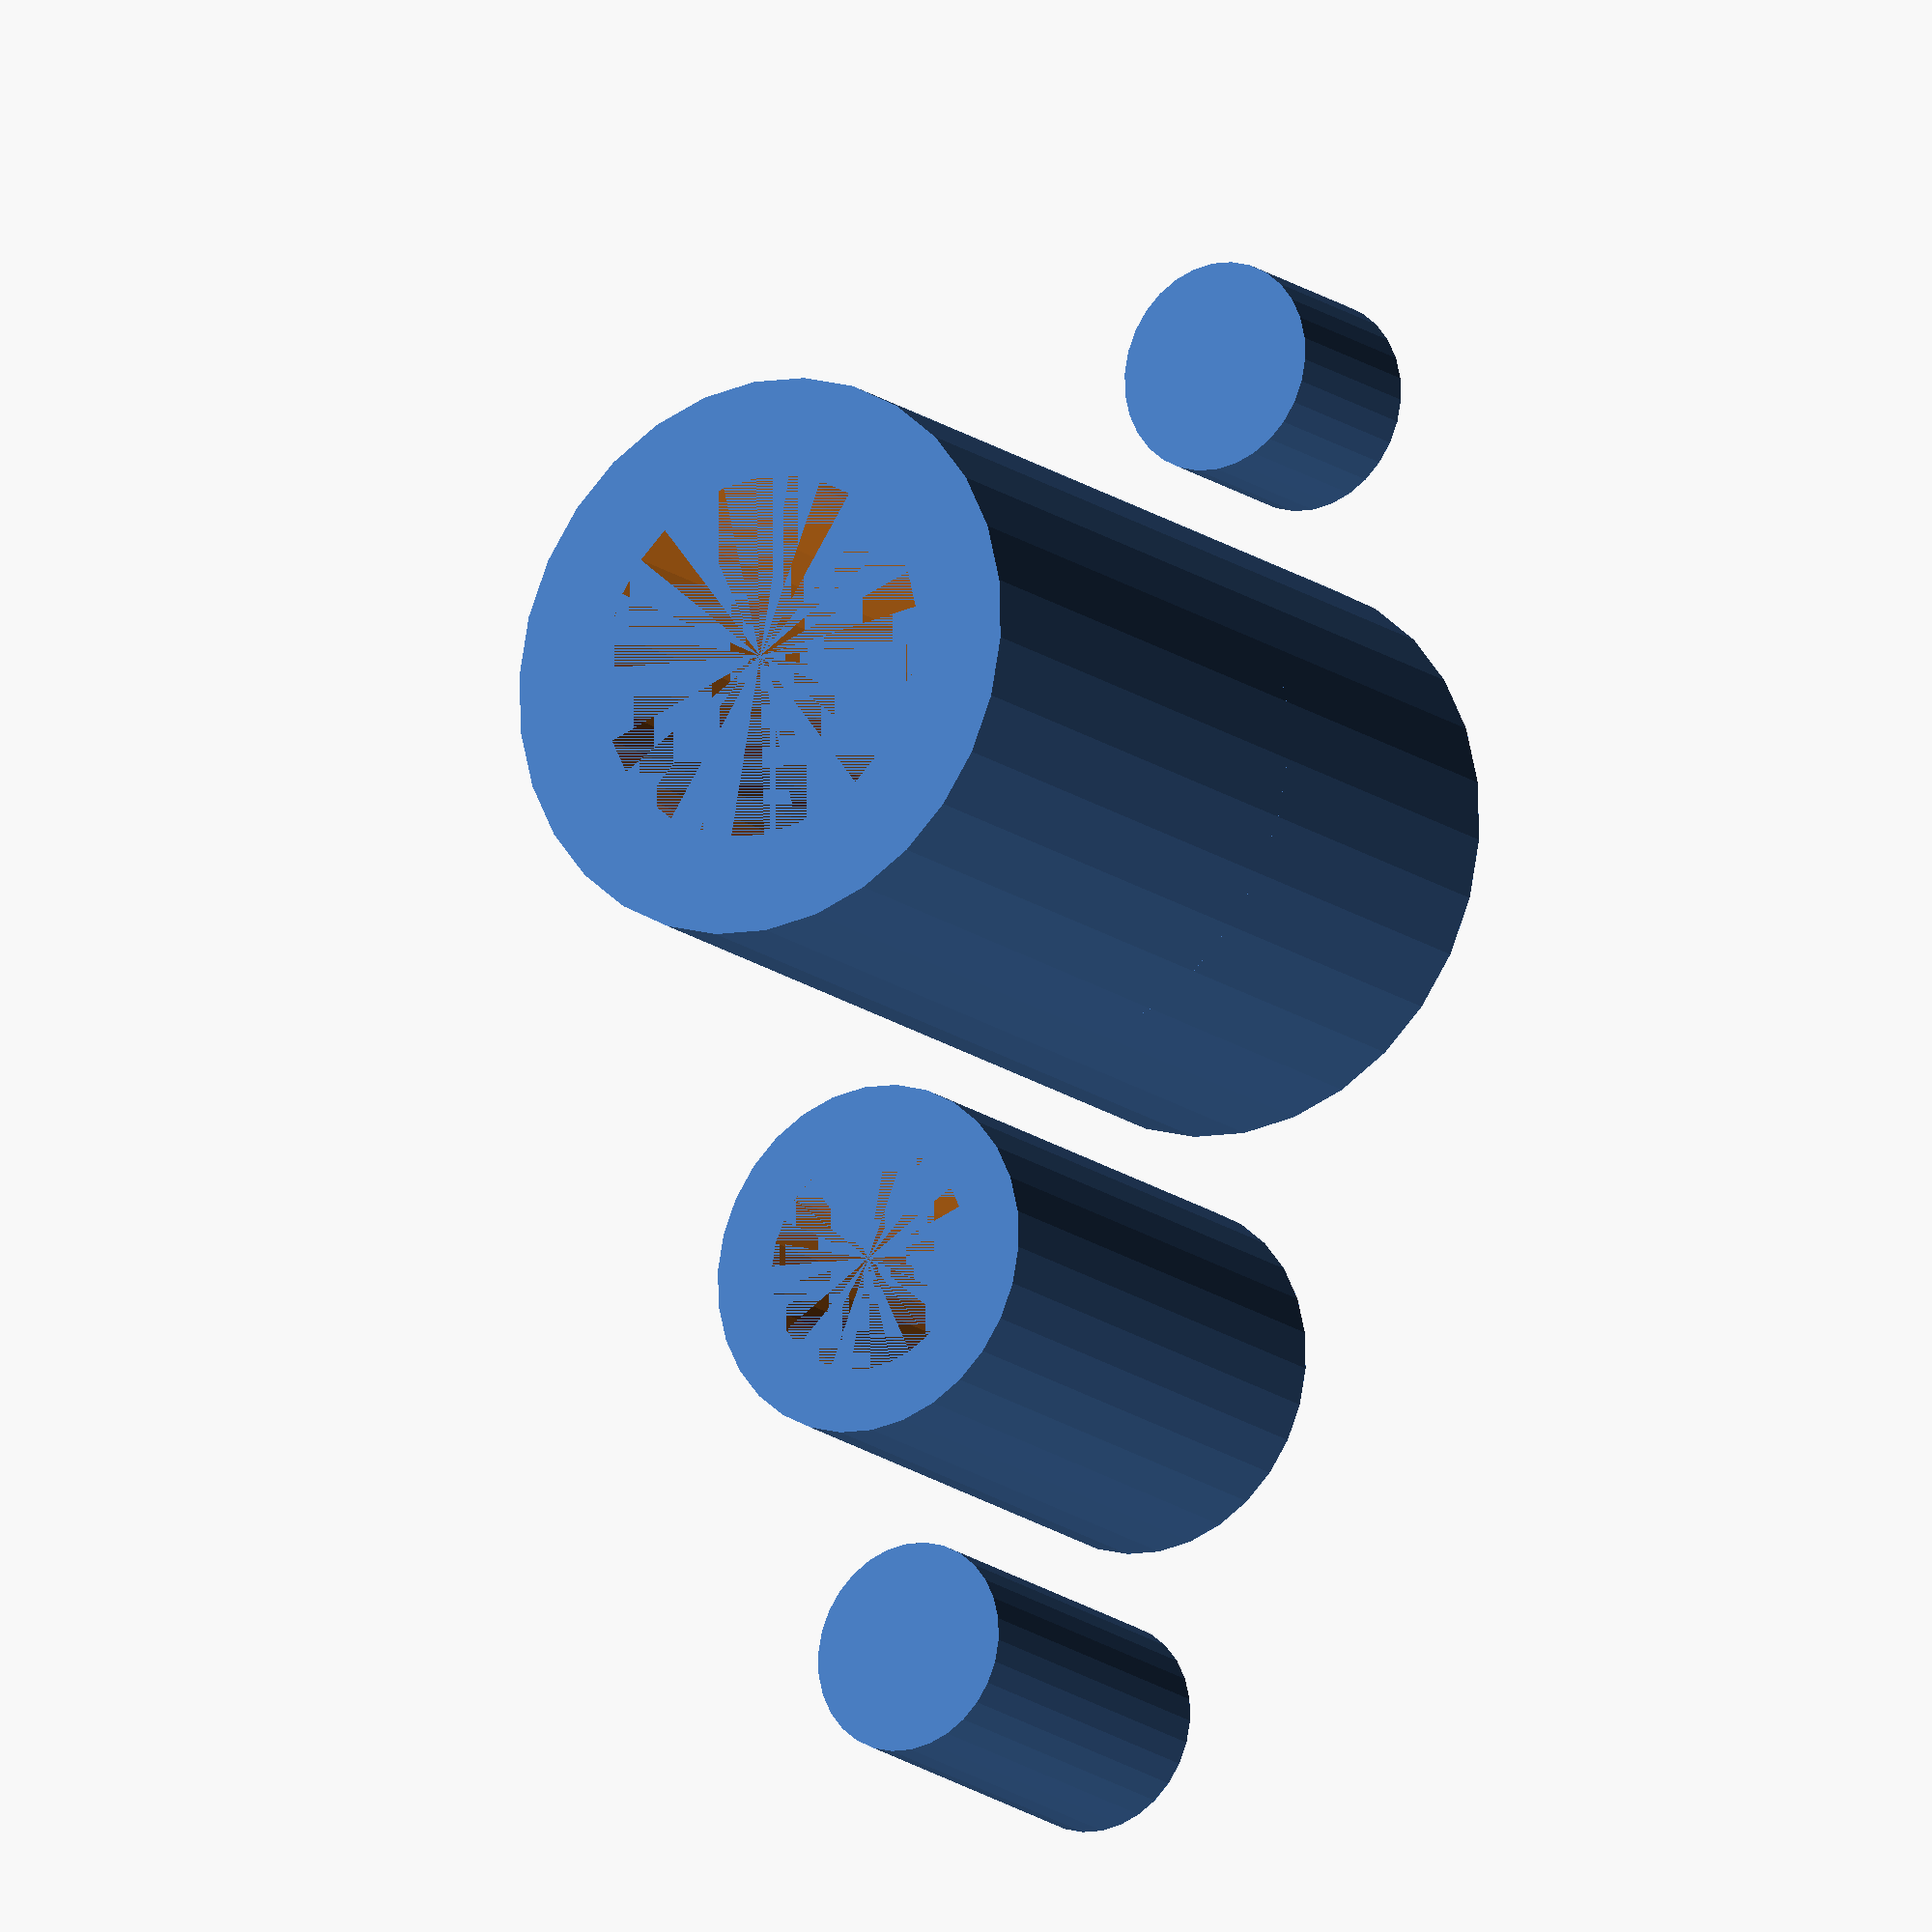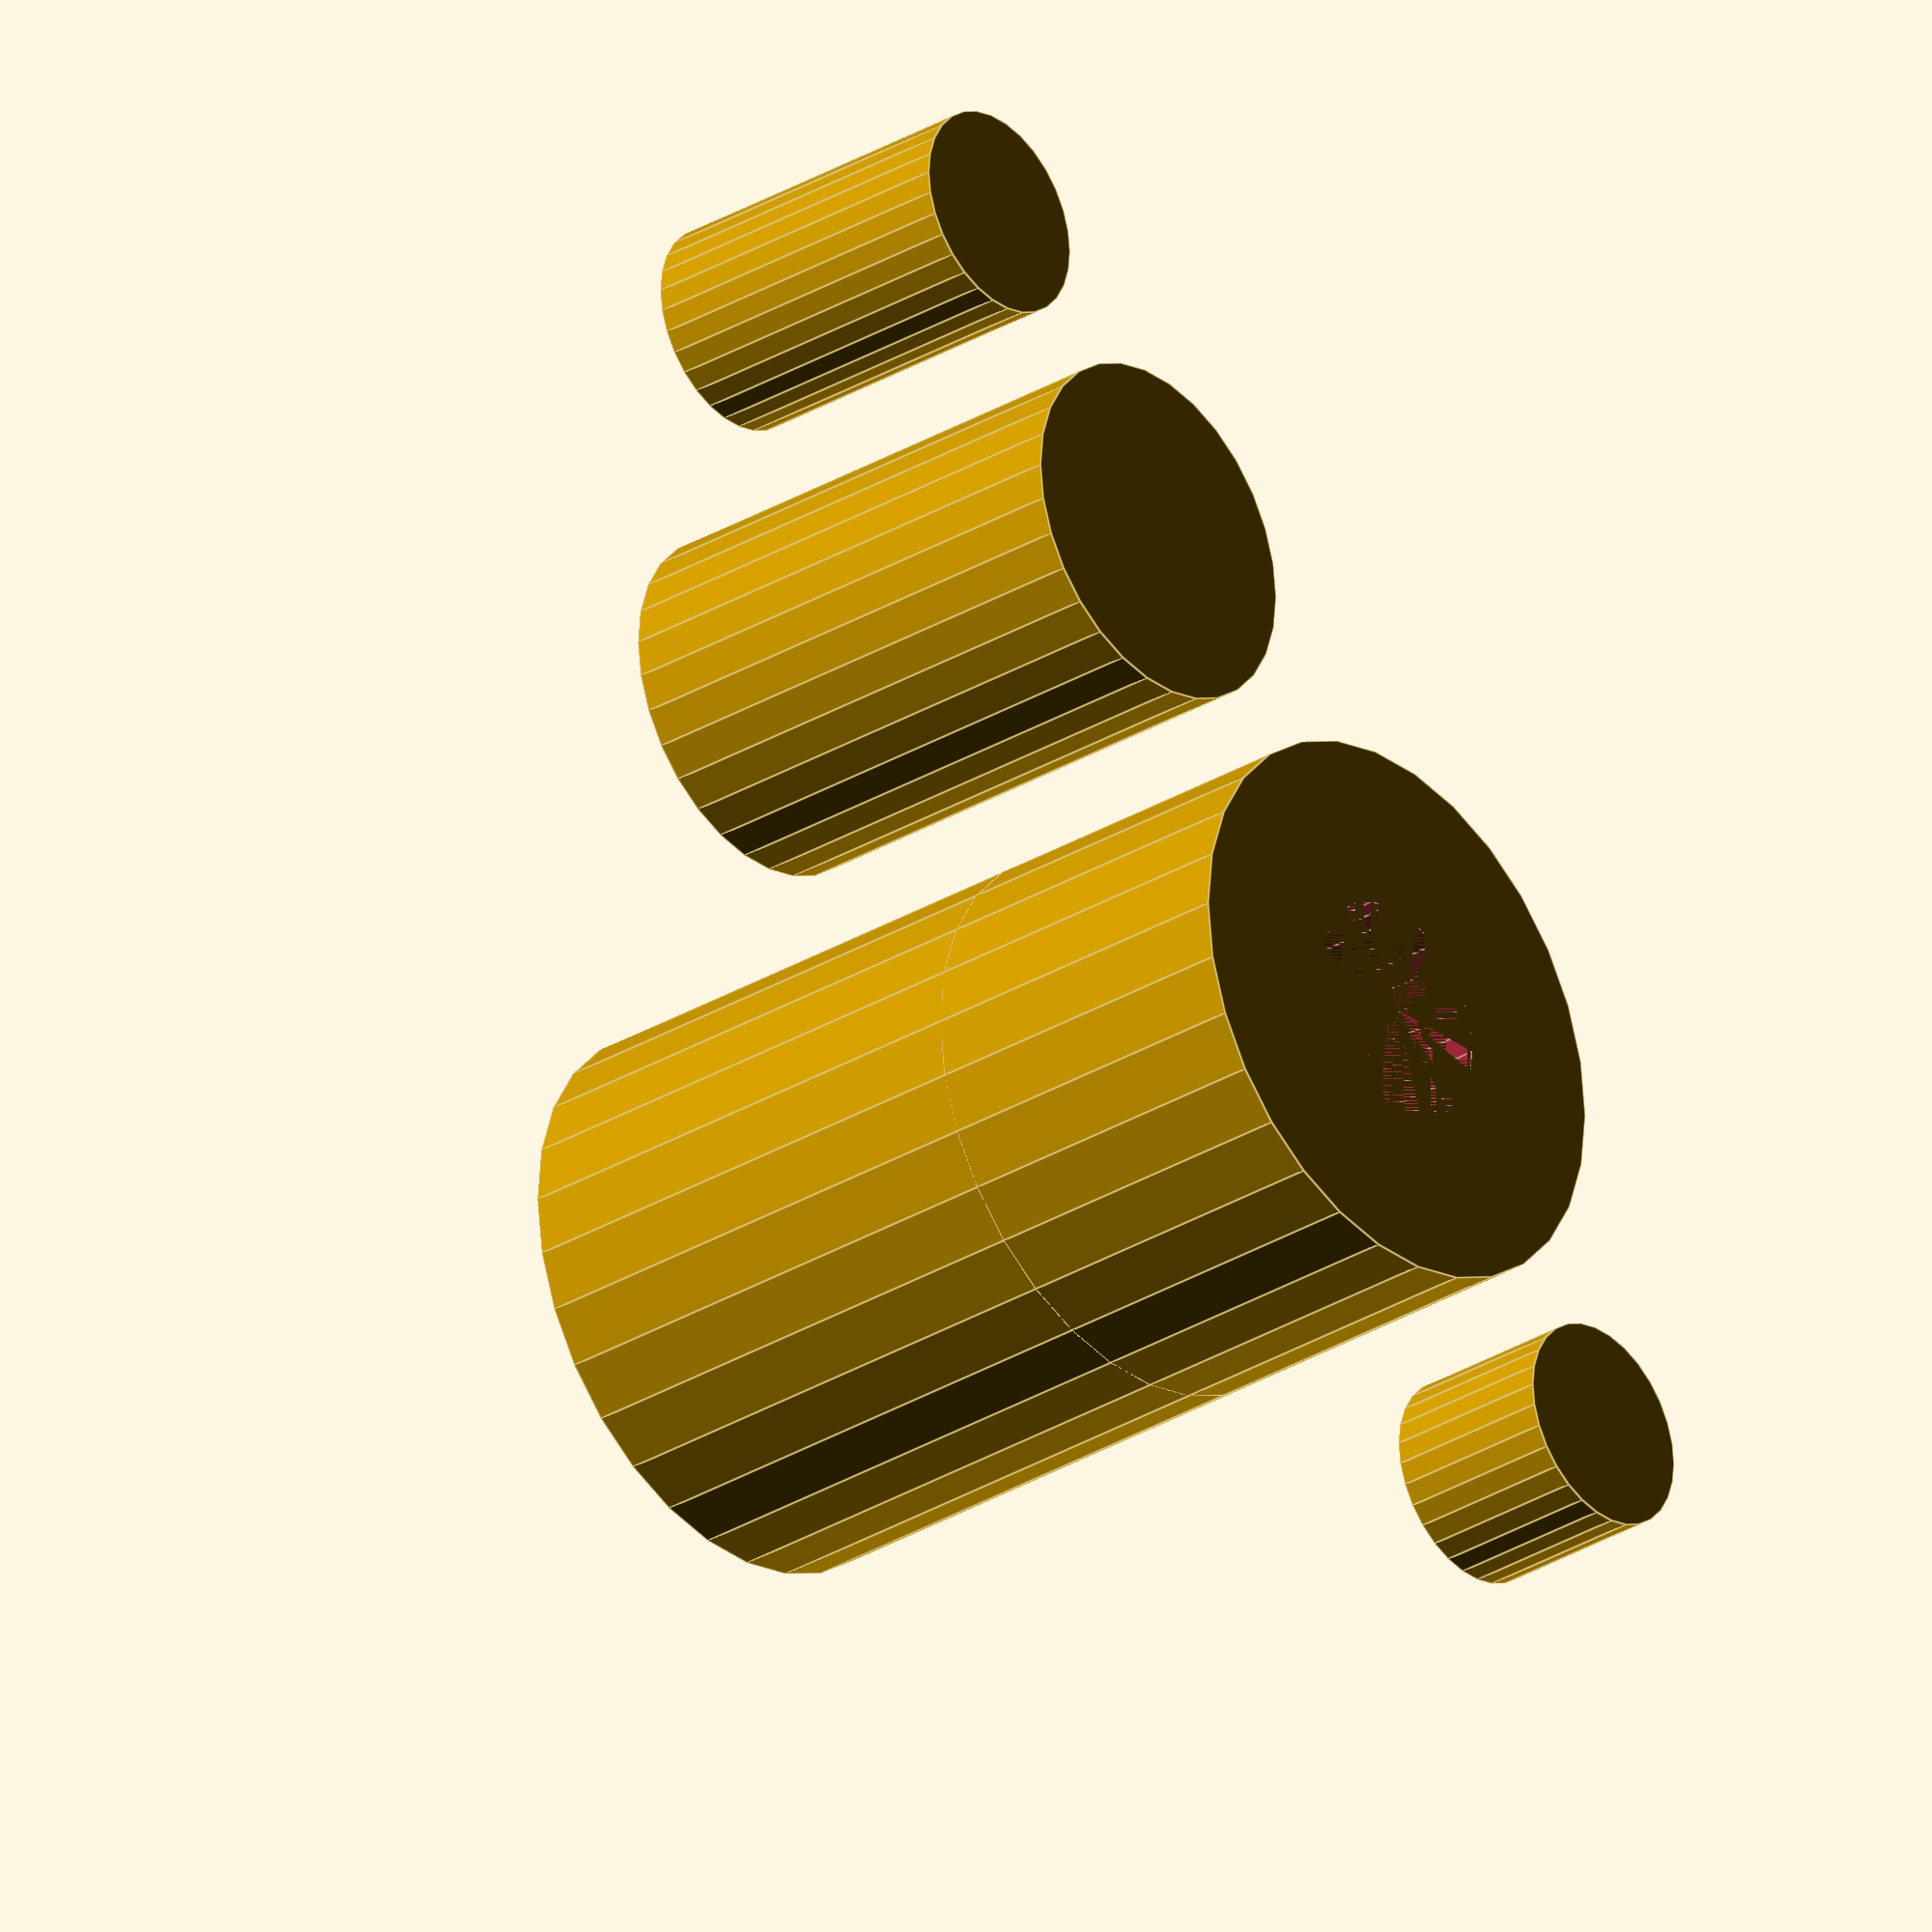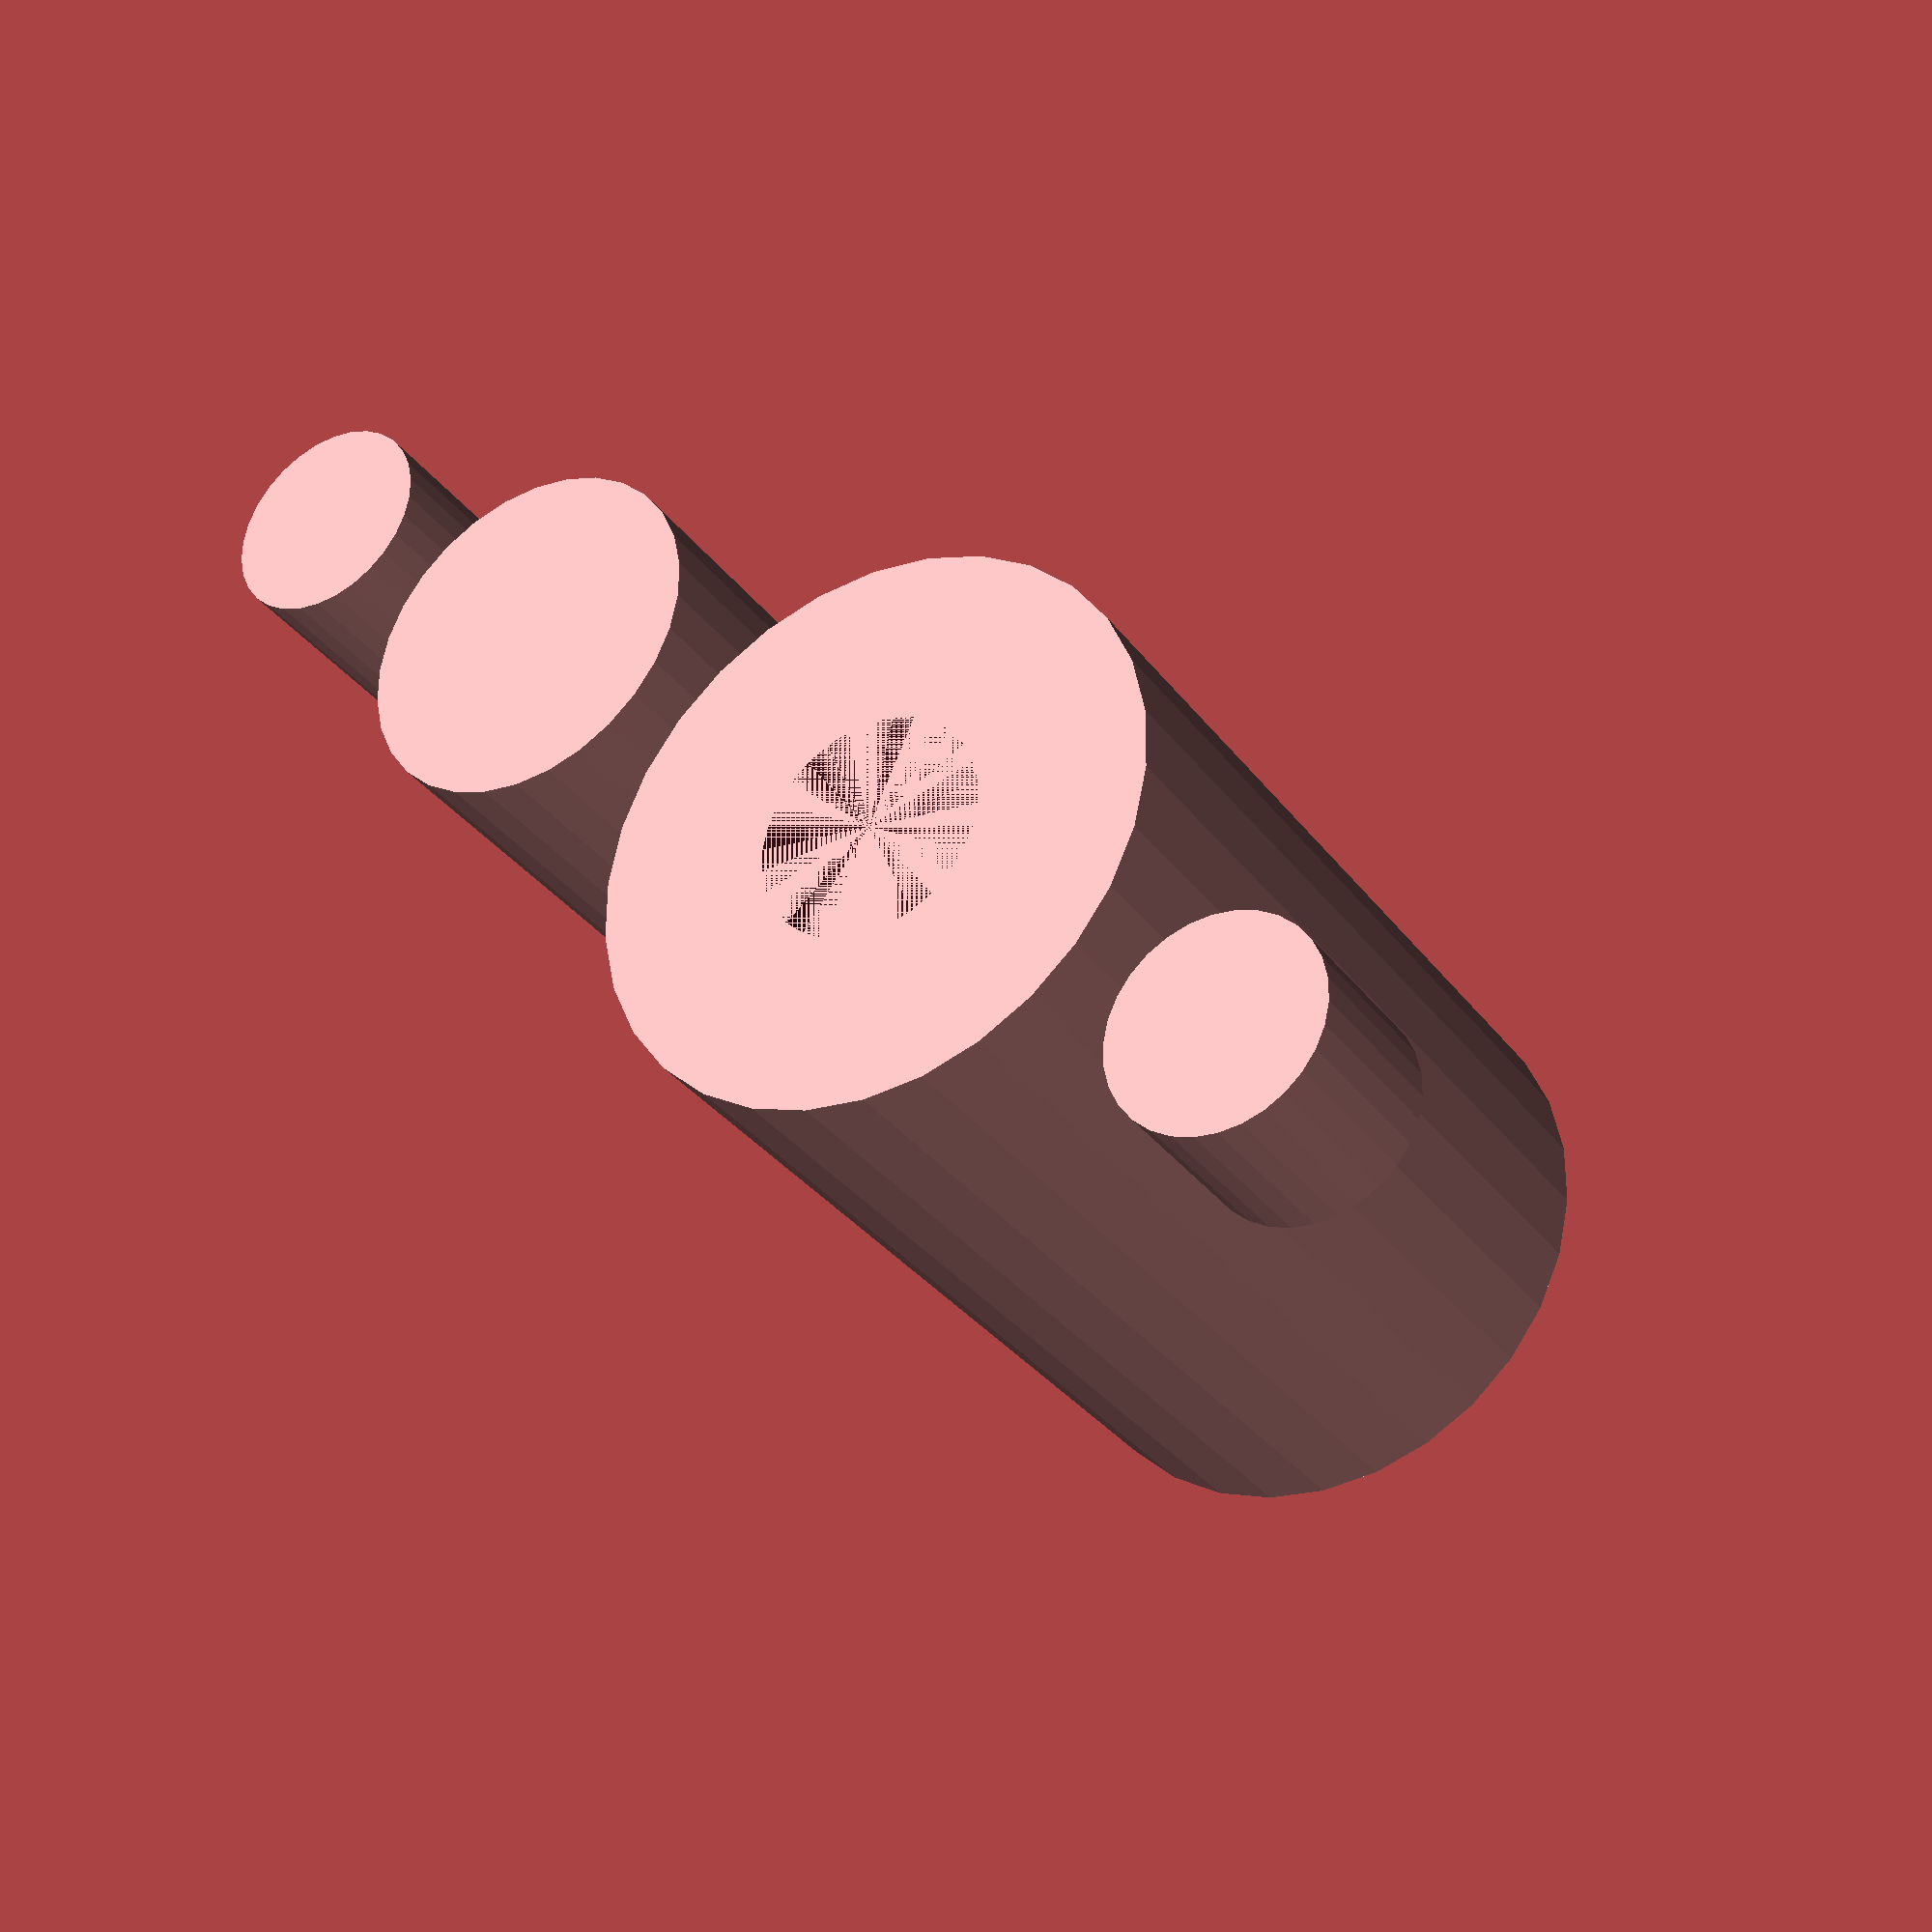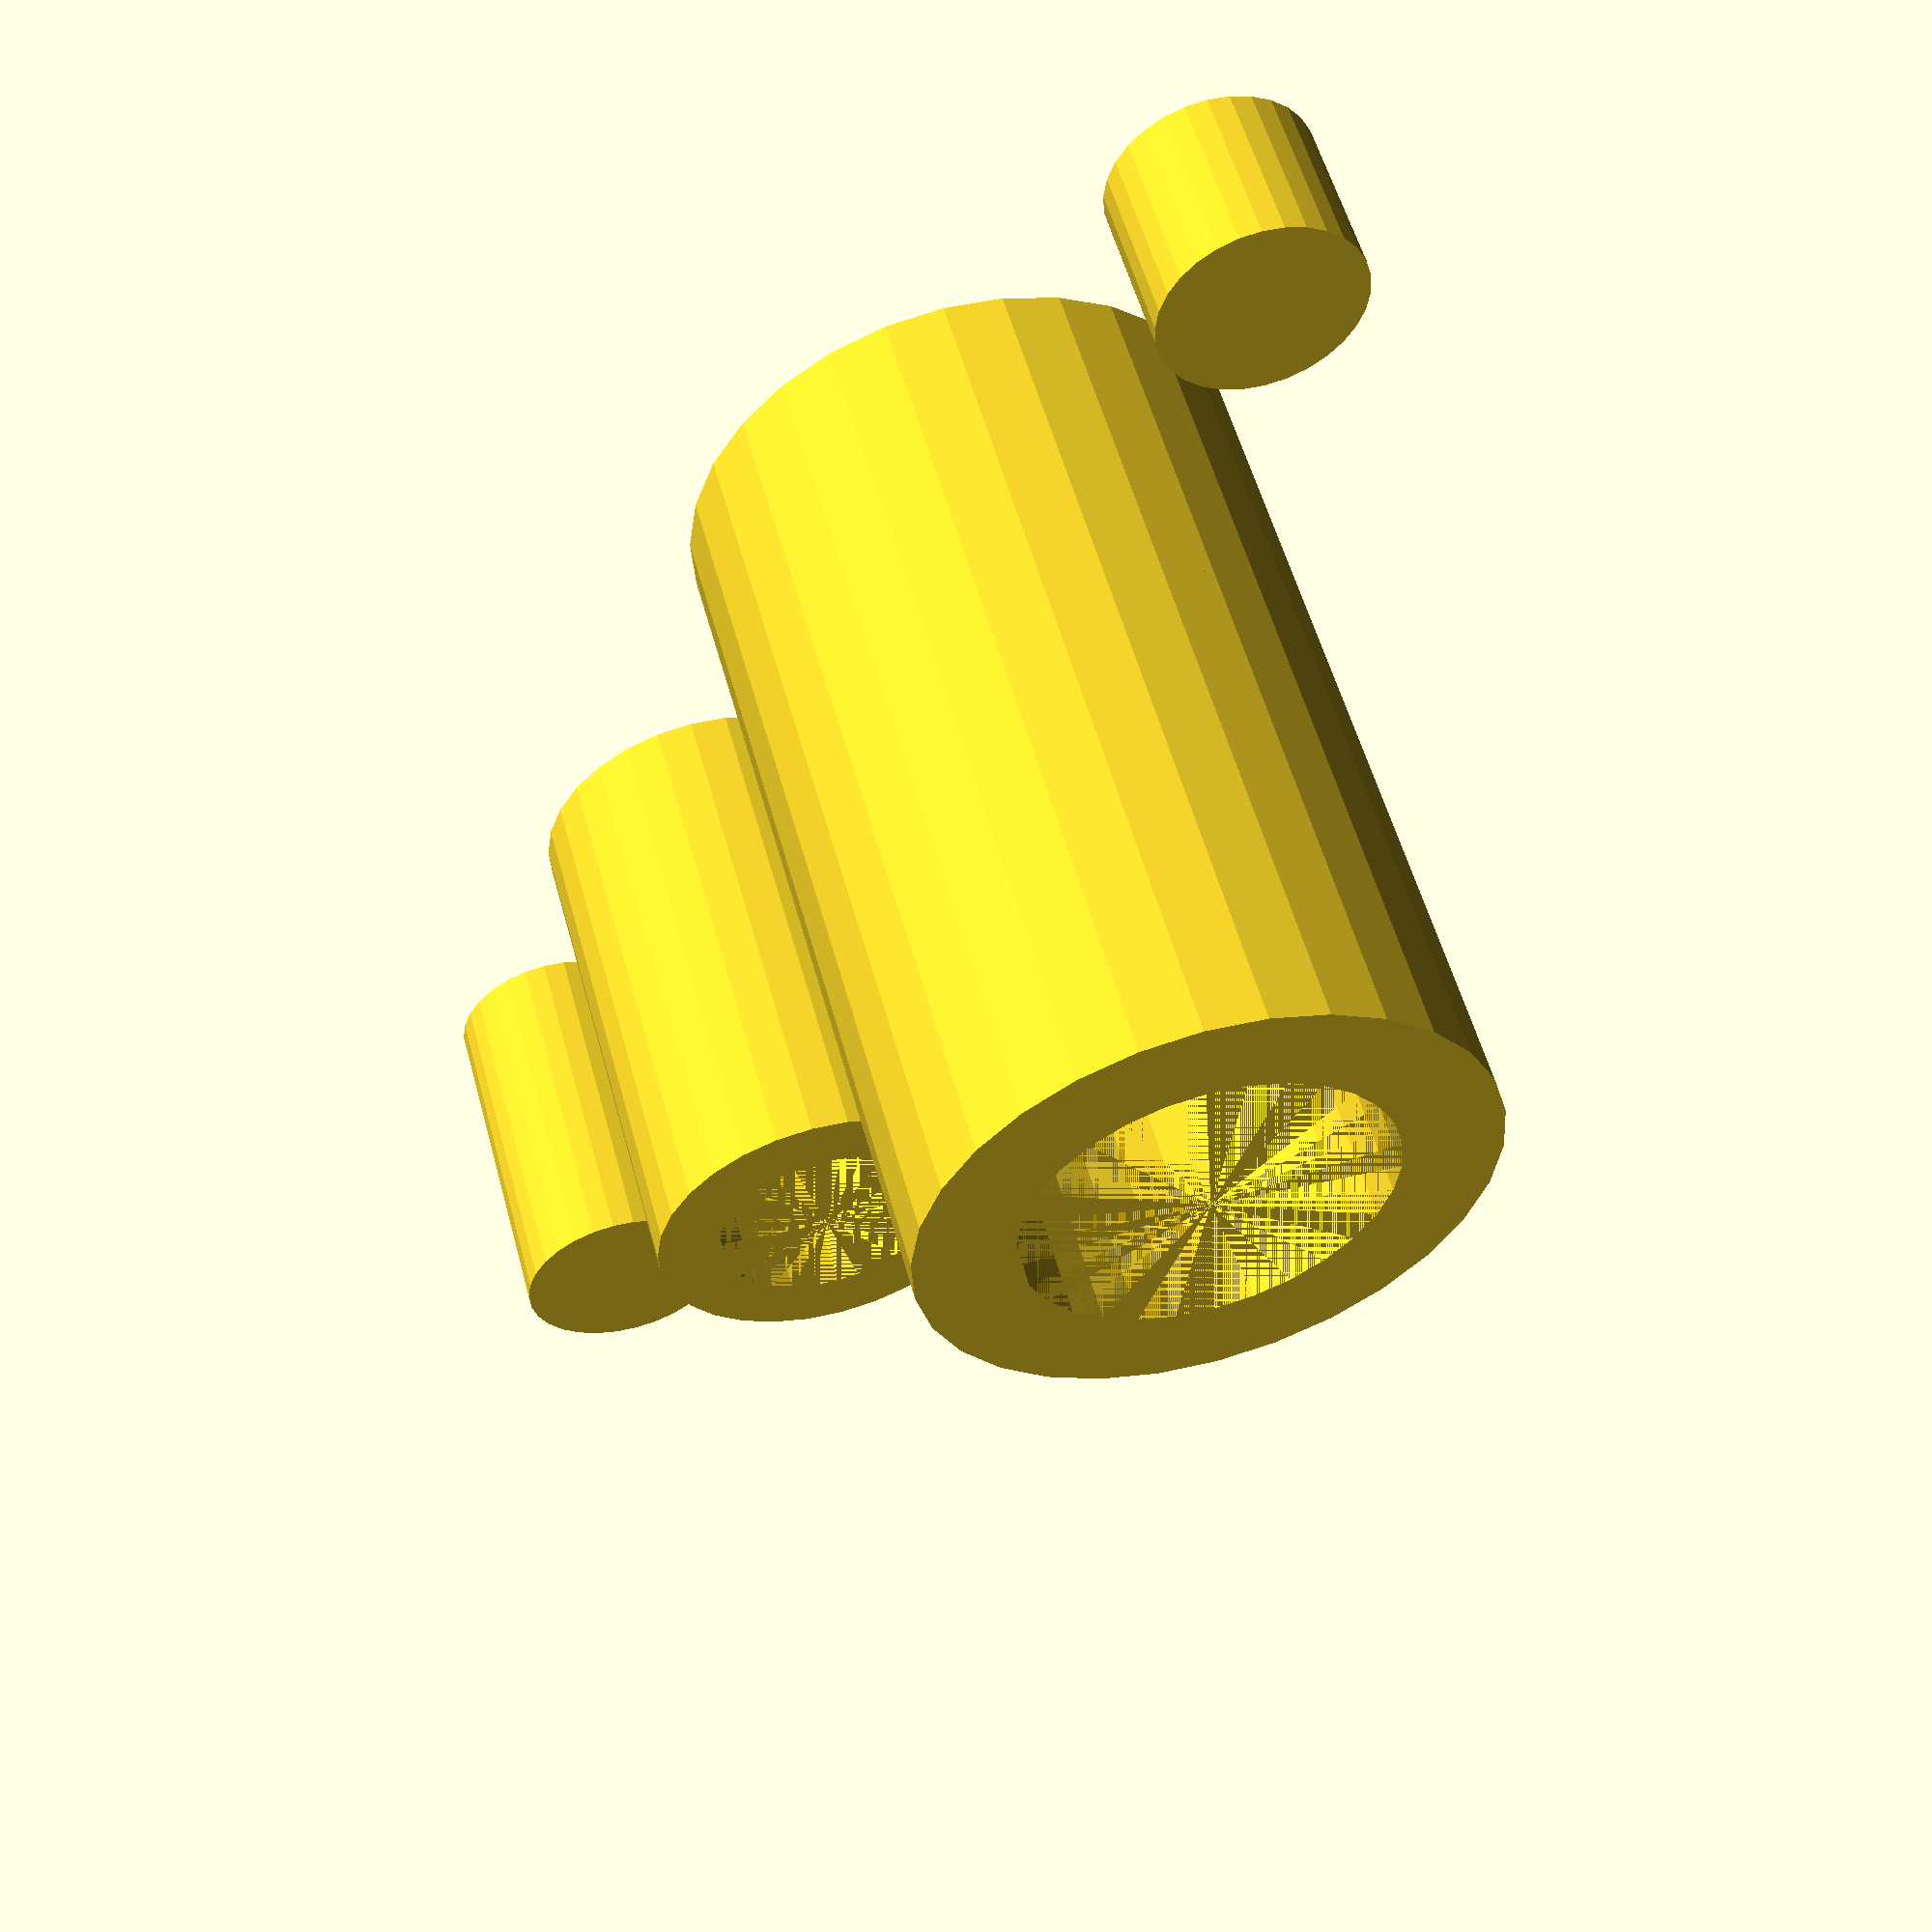
<openscad>
// Custom magnetic spring
// By Magonegro JUL-2016
// Uses two cylindrical magnets placed in opposite magnetic orientation.
// Depending on the strength of the magnets the spring lenght may vary.
// Insert the magnets and top in the piston and holder and fix them with glue
// You have a working everlasting magnetic spring.

// Piston parameters
// Radius for the piston:
RADIUS_IN=5;
// Height of the piston:
HEIGHT_IN=15;
// Magnet height
MAGHEIGHT=3;
// Magnet radius
MAGRADIUS=3;
// Holder radius:
RADIUS_OUT=8;
// Holder height
HEIGHT_OUT=25;
// Holder base height
BASEHEIGHT_OUT=10;
// Resolution
FACETS=30;
// Tolerance (0.2mm typ)
TOLERANCE=0.2;

// Piston
translate([RADIUS_OUT+RADIUS_IN+2,0,0]) 
    {
    difference()
        {
        cylinder(r=RADIUS_IN,h=HEIGHT_IN,$fn=FACETS);
        translate([0,0,2]) cylinder(r=MAGRADIUS+TOLERANCE,h=HEIGHT_IN-2,$fn=FACETS);
        }
    }

// Part to fix the magnet to the piston
translate([RADIUS_OUT+2*RADIUS_IN+2+MAGRADIUS+2,0,0])
    {
    cylinder(r=MAGRADIUS,h=HEIGHT_IN-2-MAGHEIGHT,$fn=FACETS);
    }

// Holder
union()
{
    difference()
    {
        cylinder(r=RADIUS_OUT,h=HEIGHT_OUT,$fn=FACETS);
        cylinder(r=RADIUS_IN+TOLERANCE,h=HEIGHT_OUT,$fn=FACETS);
    }
    difference()
    {
    cylinder(r=RADIUS_OUT,h=BASEHEIGHT_OUT,$fn=FACETS);
    cylinder(r=MAGRADIUS+TOLERANCE,h=BASEHEIGHT_OUT-2,$fn=FACETS);
    }
}

// To fix the magnet to the holder
translate([-RADIUS_OUT-MAGRADIUS-2,0,0])
    {
    cylinder(r=MAGRADIUS,h=BASEHEIGHT_OUT-2-MAGHEIGHT,$fn=FACETS);
    }

</openscad>
<views>
elev=15.6 azim=100.6 roll=32.4 proj=o view=wireframe
elev=210.2 azim=132.4 roll=48.7 proj=o view=edges
elev=212.2 azim=137.6 roll=329.8 proj=p view=wireframe
elev=125.8 azim=302.3 roll=194.9 proj=p view=wireframe
</views>
